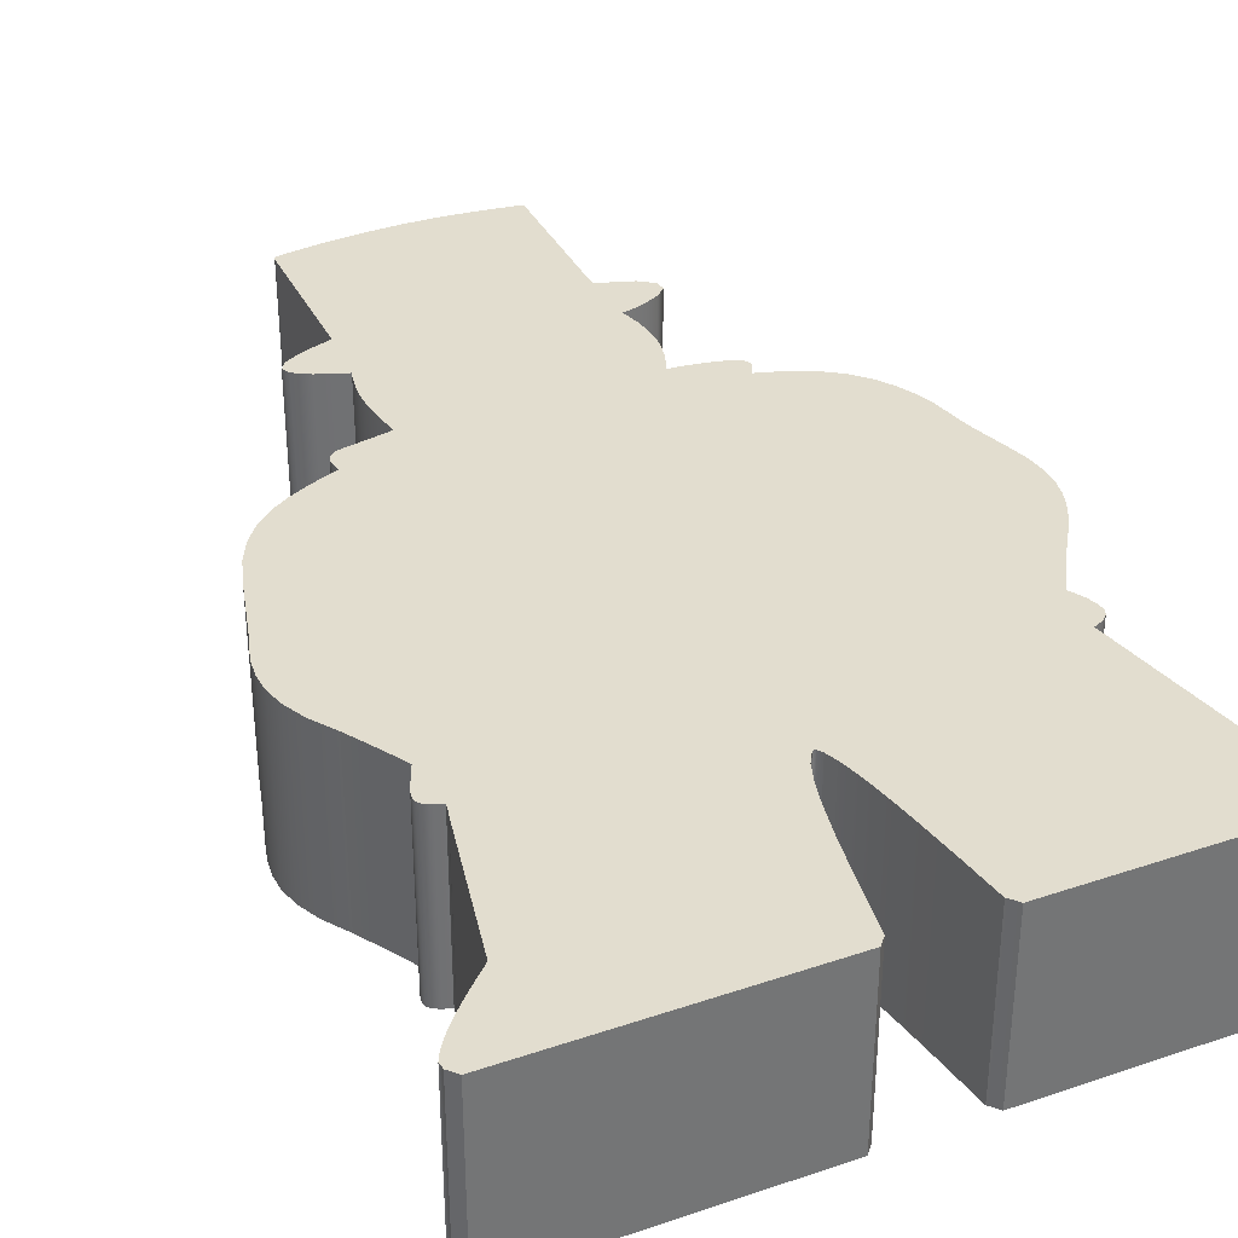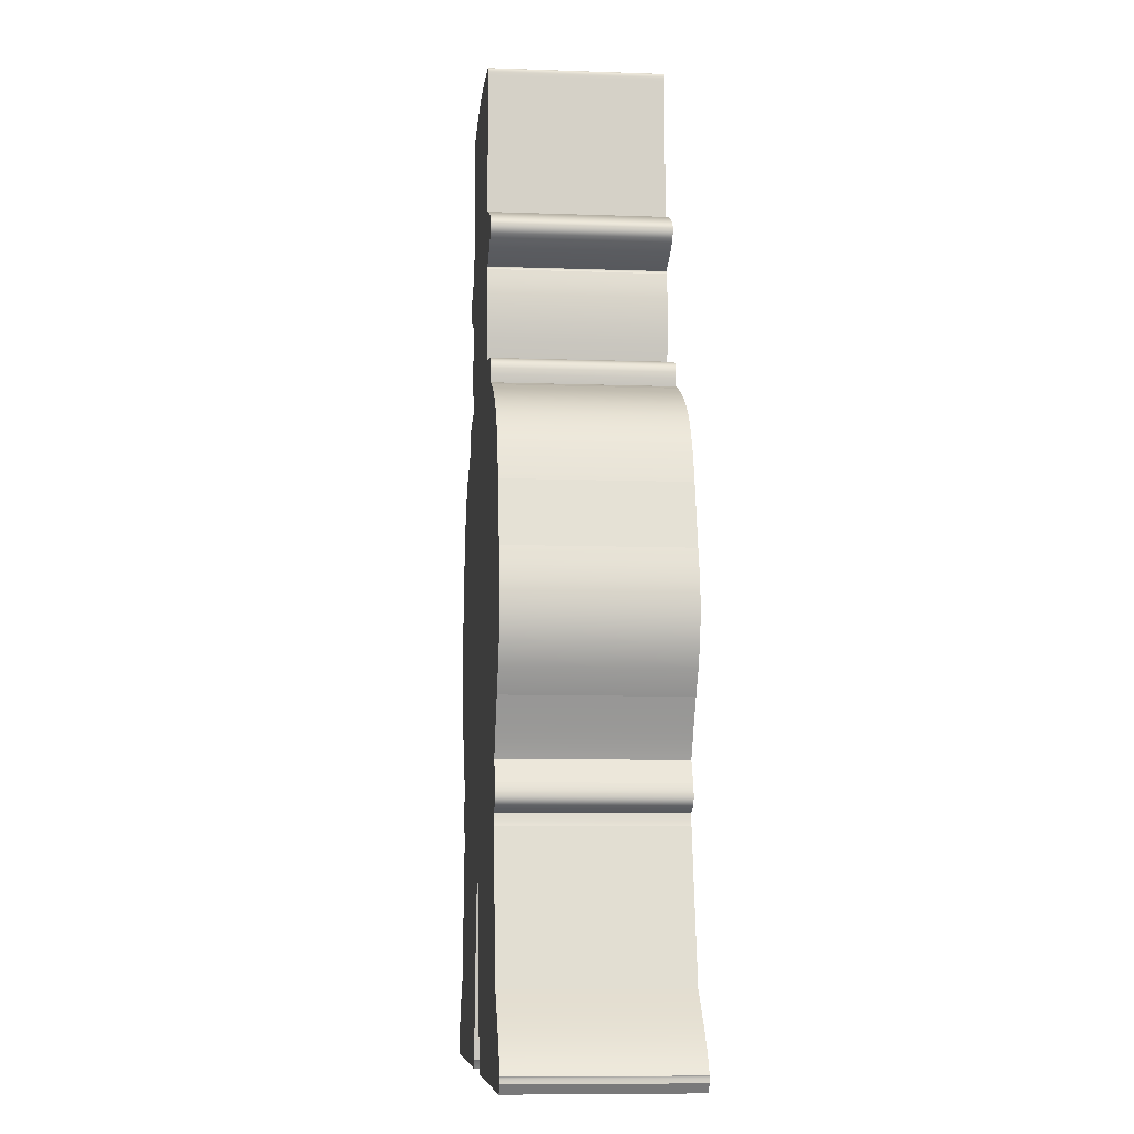
<metadata>
{"format":"obj","ext":"obj","renderer":"f3d","projection":"perspective","resolution":1024,"background":"white","views":[{"elev":35.0,"azim":-24.2,"up":"+Z"},{"elev":-8.9,"azim":-95.5,"up":"+Y"}]}
</metadata>
<code>
v  9.957 -11.96 4.8
v  2.537 -11.97 4.8
v  2.537 -11.97 -0
v  9.957 -11.96 -0
v  10.01 -11.92 4.8
v  10.01 -11.92 -0
v  10.06 -11.87 4.8
v  10.06 -11.87 -0
v  10.11 -11.81 4.8
v  10.11 -11.81 -0
v  10.14 -11.75 4.8
v  10.14 -11.75 -0
v  10.17 -11.68 4.8
v  10.17 -11.68 -0
v  10.17 -11.59 4.8
v  10.17 -11.59 -0
v  10.16 -11.49 4.8
v  10.16 -11.49 -0
v  10.05 -11.3 4.8
v  10.05 -11.3 -0
v  9.857 -11.03 4.8
v  9.857 -11.03 -0
v  9.617 -10.71 4.8
v  9.617 -10.71 -0
v  9.352 -10.38 4.8
v  9.352 -10.38 -0
v  9.091 -10.08 4.8
v  9.091 -10.08 -0
v  8.859 -9.865 4.8
v  8.859 -9.865 -0
v  8.683 -9.763 4.8
v  8.683 -9.763 -0
v  8.603 -9.267 4.8
v  8.603 -9.267 -0
v  7.852 -5.512 4.8
v  7.852 -5.512 -0
v  8.015 -5.442 4.8
v  8.015 -5.442 -0
v  8.162 -5.358 4.8
v  8.162 -5.358 -0
v  8.273 -5.245 4.8
v  8.273 -5.245 -0
v  8.331 -5.09 4.8
v  8.331 -5.09 -0
v  8.319 -4.879 4.8
v  8.319 -4.879 -0
v  8.219 -4.596 4.8
v  8.219 -4.596 -0
v  8.014 -4.229 4.8
v  8.014 -4.229 -0
v  8.178 -3.933 4.8
v  8.178 -3.933 -0
v  8.347 -3.644 4.8
v  8.347 -3.644 -0
v  8.521 -3.36 4.8
v  8.521 -3.36 -0
v  8.699 -3.082 4.8
v  8.699 -3.082 -0
v  8.88 -2.806 4.8
v  8.88 -2.806 -0
v  9.062 -2.533 4.8
v  9.062 -2.533 -0
v  9.245 -2.261 4.8
v  9.245 -2.261 -0
v  9.428 -1.924 4.8
v  9.428 -1.924 -0
v  9.595 -1.574 4.8
v  9.595 -1.574 -0
v  9.728 -1.198 4.8
v  9.728 -1.198 -0
v  9.812 -0.783 4.8
v  9.812 -0.783 -0
v  9.83 -0.3155 4.8
v  9.83 -0.3155 -0
v  9.765 0.2173 4.8
v  9.765 0.2173 -0
v  9.602 0.8286 4.8
v  9.602 0.8286 -0
v  9.521 1.084 4.8
v  9.521 1.084 -0
v  9.454 1.301 4.8
v  9.454 1.301 -0
v  9.399 1.486 4.8
v  9.399 1.486 -0
v  9.354 1.645 4.8
v  9.354 1.645 -0
v  9.316 1.785 4.8
v  9.316 1.785 -0
v  9.283 1.913 4.8
v  9.283 1.913 -0
v  9.252 2.034 4.8
v  9.252 2.034 -0
v  9.052 3.017 4.8
v  9.052 3.017 -0
v  8.993 3.177 4.8
v  8.993 3.177 -0
v  8.877 3.477 4.8
v  8.877 3.477 -0
v  8.684 3.872 4.8
v  8.684 3.872 -0
v  8.392 4.312 4.8
v  8.392 4.312 -0
v  7.982 4.75 4.8
v  7.982 4.75 -0
v  7.433 5.138 4.8
v  7.433 5.138 -0
v  6.726 5.428 4.8
v  6.726 5.428 -0
v  6.603 5.479 4.8
v  6.603 5.479 -0
v  6.496 5.52 4.8
v  6.496 5.52 -0
v  6.403 5.553 4.8
v  6.403 5.553 -0
v  6.319 5.578 4.8
v  6.319 5.578 -0
v  6.244 5.598 4.8
v  6.244 5.598 -0
v  6.174 5.615 4.8
v  6.174 5.615 -0
v  6.107 5.63 4.8
v  6.107 5.63 -0
v  6.179 5.75 4.8
v  6.179 5.75 -0
v  6.237 5.868 4.8
v  6.237 5.868 -0
v  6.267 5.981 4.8
v  6.267 5.981 -0
v  6.255 6.088 4.8
v  6.255 6.088 -0
v  6.187 6.185 4.8
v  6.187 6.185 -0
v  6.049 6.272 4.8
v  6.049 6.272 -0
v  5.827 6.345 4.8
v  5.827 6.345 -0
v  5.574 6.403 4.8
v  5.574 6.403 -0
v  5.352 6.447 4.8
v  5.352 6.447 -0
v  5.155 6.481 4.8
v  5.155 6.481 -0
v  4.979 6.505 4.8
v  4.979 6.505 -0
v  4.817 6.524 4.8
v  4.817 6.524 -0
v  4.666 6.537 4.8
v  4.666 6.537 -0
v  4.519 6.548 4.8
v  4.519 6.548 -0
v  4.632 6.835 4.8
v  4.632 6.835 -0
v  4.733 7.132 4.8
v  4.733 7.132 -0
v  4.811 7.451 4.8
v  4.811 7.451 -0
v  4.854 7.803 4.8
v  4.854 7.803 -0
v  4.852 8.199 4.8
v  4.852 8.199 -0
v  4.792 8.649 4.8
v  4.792 8.649 -0
v  4.663 9.166 4.8
v  4.663 9.166 -0
v  4.932 9.228 4.8
v  4.932 9.228 -0
v  5.319 9.362 4.8
v  5.319 9.362 -0
v  5.7 9.554 4.8
v  5.7 9.554 -0
v  5.947 9.792 4.8
v  5.947 9.792 -0
v  5.935 10.06 4.8
v  5.935 10.06 -0
v  5.538 10.36 4.8
v  5.538 10.36 -0
v  4.631 10.66 4.8
v  4.631 10.66 -0
v  4.618 10.68 4.8
v  4.618 10.68 -0
v  4.609 10.7 4.8
v  4.609 10.7 -0
v  4.602 10.73 4.8
v  4.602 10.73 -0
v  4.599 10.75 4.8
v  4.599 10.75 -0
v  4.597 10.78 4.8
v  4.597 10.78 -0
v  4.597 10.8 4.8
v  4.597 10.8 -0
v  4.597 10.83 4.8
v  4.597 10.83 -0
v  4.651 14.8 4.8
v  4.651 14.8 -0
v  3.957 14.9 4.8
v  3.957 14.9 -0
v  3.241 14.98 4.8
v  3.241 14.98 -0
v  2.479 15.04 4.8
v  2.479 15.04 -0
v  1.648 15.07 4.8
v  1.648 15.07 -0
v  0.7251 15.04 4.8
v  0.7251 15.04 -0
v  -0.3122 14.95 4.8
v  -0.3122 14.95 -0
v  -1.487 14.78 4.8
v  -1.487 14.78 -0
v  -1.511 14.76 4.8
v  -1.511 14.76 -0
v  -1.529 14.74 4.8
v  -1.529 14.74 -0
v  -1.54 14.71 4.8
v  -1.54 14.71 -0
v  -1.548 14.67 4.8
v  -1.548 14.67 -0
v  -1.552 14.63 4.8
v  -1.552 14.63 -0
v  -1.554 14.59 4.8
v  -1.554 14.59 -0
v  -1.555 14.54 4.8
v  -1.555 14.54 -0
v  -1.606 10.7 4.8
v  -1.606 10.7 -0
v  -2.116 10.53 4.8
v  -2.116 10.53 -0
v  -2.564 10.35 4.8
v  -2.564 10.35 -0
v  -2.888 10.15 4.8
v  -2.888 10.15 -0
v  -3.026 9.944 4.8
v  -3.026 9.944 -0
v  -2.917 9.713 4.8
v  -2.917 9.713 -0
v  -2.498 9.452 4.8
v  -2.498 9.452 -0
v  -1.708 9.158 4.8
v  -1.708 9.158 -0
v  -1.709 9.146 4.8
v  -1.709 9.146 -0
v  -1.711 9.134 4.8
v  -1.711 9.134 -0
v  -1.715 9.123 4.8
v  -1.715 9.123 -0
v  -1.719 9.112 4.8
v  -1.719 9.112 -0
v  -1.724 9.101 4.8
v  -1.724 9.101 -0
v  -1.73 9.09 4.8
v  -1.73 9.09 -0
v  -1.736 9.079 4.8
v  -1.736 9.079 -0
v  -1.79 8.843 4.8
v  -1.79 8.843 -0
v  -1.837 8.593 4.8
v  -1.837 8.593 -0
v  -1.871 8.313 4.8
v  -1.871 8.313 -0
v  -1.883 7.99 4.8
v  -1.883 7.99 -0
v  -1.867 7.609 4.8
v  -1.867 7.609 -0
v  -1.816 7.155 4.8
v  -1.816 7.155 -0
v  -1.723 6.614 4.8
v  -1.723 6.614 -0
v  -1.813 6.58 4.8
v  -1.813 6.58 -0
v  -3.01 6.346 4.8
v  -3.01 6.346 -0
v  -3.1 6.312 4.8
v  -3.1 6.312 -0
v  -3.183 6.269 4.8
v  -3.183 6.269 -0
v  -3.255 6.208 4.8
v  -3.255 6.208 -0
v  -3.309 6.122 4.8
v  -3.309 6.122 -0
v  -3.338 6 4.8
v  -3.338 6 -0
v  -3.336 5.834 4.8
v  -3.336 5.834 -0
v  -3.298 5.616 4.8
v  -3.298 5.616 -0
v  -3.305 5.619 4.8
v  -3.305 5.619 -0
v  -3.322 5.616 4.8
v  -3.322 5.616 -0
v  -3.346 5.608 4.8
v  -3.346 5.608 -0
v  -3.377 5.597 4.8
v  -3.377 5.597 -0
v  -3.412 5.583 4.8
v  -3.412 5.583 -0
v  -3.451 5.567 4.8
v  -3.451 5.567 -0
v  -3.491 5.55 4.8
v  -3.491 5.55 -0
v  -3.658 5.484 4.8
v  -3.658 5.484 -0
v  -4.137 5.272 4.8
v  -4.137 5.272 -0
v  -4.606 5.034 4.8
v  -4.606 5.034 -0
v  -5.051 4.743 4.8
v  -5.051 4.743 -0
v  -5.465 4.371 4.8
v  -5.465 4.371 -0
v  -5.833 3.892 4.8
v  -5.833 3.892 -0
v  -6.147 3.28 4.8
v  -6.147 3.28 -0
v  -6.394 2.507 4.8
v  -6.394 2.507 -0
v  -6.853 0.8043 4.8
v  -6.853 0.8043 -0
v  -6.987 0.3822 4.8
v  -6.987 0.3822 -0
v  -7.096 -0.0502 4.8
v  -7.096 -0.0502 -0
v  -7.151 -0.5036 4.8
v  -7.151 -0.5036 -0
v  -7.127 -0.9884 4.8
v  -7.127 -0.9884 -0
v  -6.997 -1.515 4.8
v  -6.997 -1.515 -0
v  -6.735 -2.094 4.8
v  -6.735 -2.094 -0
v  -6.314 -2.736 4.8
v  -6.314 -2.736 -0
v  -6.086 -3.116 4.8
v  -6.086 -3.116 -0
v  -5.909 -3.417 4.8
v  -5.909 -3.417 -0
v  -5.773 -3.651 4.8
v  -5.773 -3.651 -0
v  -5.67 -3.831 4.8
v  -5.67 -3.831 -0
v  -5.593 -3.971 4.8
v  -5.593 -3.971 -0
v  -5.532 -4.085 4.8
v  -5.532 -4.085 -0
v  -5.479 -4.186 4.8
v  -5.479 -4.186 -0
v  -5.737 -4.769 4.8
v  -5.737 -4.769 -0
v  -5.783 -4.889 4.8
v  -5.783 -4.889 -0
v  -5.816 -5.007 4.8
v  -5.816 -5.007 -0
v  -5.823 -5.12 4.8
v  -5.823 -5.12 -0
v  -5.792 -5.227 4.8
v  -5.792 -5.227 -0
v  -5.709 -5.324 4.8
v  -5.709 -5.324 -0
v  -5.562 -5.409 4.8
v  -5.562 -5.409 -0
v  -5.339 -5.48 4.8
v  -5.339 -5.48 -0
v  -5.352 -5.558 4.8
v  -5.352 -5.558 -0
v  -5.364 -5.622 4.8
v  -5.364 -5.622 -0
v  -5.375 -5.673 4.8
v  -5.375 -5.673 -0
v  -5.385 -5.715 4.8
v  -5.385 -5.715 -0
v  -5.394 -5.748 4.8
v  -5.394 -5.748 -0
v  -5.402 -5.777 4.8
v  -5.402 -5.777 -0
v  -5.41 -5.803 4.8
v  -5.41 -5.803 -0
v  -6.244 -9.639 4.8
v  -6.244 -9.639 -0
v  -6.545 -9.933 4.8
v  -6.545 -9.933 -0
v  -6.837 -10.22 4.8
v  -6.837 -10.22 -0
v  -7.112 -10.51 4.8
v  -7.112 -10.51 -0
v  -7.362 -10.79 4.8
v  -7.362 -10.79 -0
v  -7.578 -11.06 4.8
v  -7.578 -11.06 -0
v  -7.751 -11.32 4.8
v  -7.751 -11.32 -0
v  -7.874 -11.56 4.8
v  -7.874 -11.56 -0
v  -7.866 -11.57 4.8
v  -7.866 -11.57 -0
v  -7.86 -11.59 4.8
v  -7.86 -11.59 -0
v  -7.856 -11.61 4.8
v  -7.856 -11.61 -0
v  -7.853 -11.64 4.8
v  -7.853 -11.64 -0
v  -7.852 -11.67 4.8
v  -7.852 -11.67 -0
v  -7.851 -11.7 4.8
v  -7.851 -11.7 -0
v  -7.851 -11.73 4.8
v  -7.851 -11.73 -0
v  -7.641 -11.97 4.8
v  -7.641 -11.97 -0
v  -0.1785 -11.97 4.8
v  -0.1785 -11.97 -0
v  0.0215 -11.74 4.8
v  0.0215 -11.74 -0
v  0.1814 -10.78 4.8
v  0.1814 -10.78 -0
v  0.3425 -9.847 4.8
v  0.3425 -9.847 -0
v  0.506 -8.98 4.8
v  0.506 -8.98 -0
v  0.6731 -8.207 4.8
v  0.6731 -8.207 -0
v  0.845 -7.561 4.8
v  0.845 -7.561 -0
v  1.023 -7.071 4.8
v  1.023 -7.071 -0
v  1.208 -6.77 4.8
v  1.208 -6.77 -0
v  1.237 -6.749 4.8
v  1.237 -6.749 -0
v  1.264 -6.747 4.8
v  1.264 -6.747 -0
v  1.29 -6.758 4.8
v  1.29 -6.758 -0
v  1.316 -6.782 4.8
v  1.316 -6.782 -0
v  1.341 -6.814 4.8
v  1.341 -6.814 -0
v  1.365 -6.852 4.8
v  1.365 -6.852 -0
v  1.389 -6.893 4.8
v  1.389 -6.893 -0
v  1.504 -7.209 4.8
v  1.504 -7.209 -0
v  1.576 -7.451 4.8
v  1.576 -7.451 -0
v  1.654 -7.744 4.8
v  1.654 -7.744 -0
v  1.742 -8.137 4.8
v  1.742 -8.137 -0
v  1.848 -8.681 4.8
v  1.848 -8.681 -0
v  1.976 -9.426 4.8
v  1.976 -9.426 -0
v  2.131 -10.42 4.8
v  2.131 -10.42 -0
v  2.32 -11.72 4.8
v  2.32 -11.72 -0
v  2.331 -11.73 4.8
v  2.331 -11.73 -0
v  2.353 -11.75 4.8
v  2.353 -11.75 -0
v  2.382 -11.78 4.8
v  2.382 -11.78 -0
v  2.417 -11.82 4.8
v  2.417 -11.82 -0
v  2.457 -11.87 4.8
v  2.457 -11.87 -0
v  2.497 -11.92 4.8
v  2.497 -11.92 -0
g mechanic
f 1 2 3 4
f 5 1 4 6
f 7 5 6 8
f 9 7 8 10
f 11 9 10 12
f 13 11 12 14
f 15 13 14 16
f 17 15 16 18
f 19 17 18 20
f 21 19 20 22
f 23 21 22 24
f 25 23 24 26
f 27 25 26 28
f 29 27 28 30
f 31 29 30 32
f 33 31 32 34
f 35 33 34 36
f 37 35 36 38
f 39 37 38 40
f 41 39 40 42
f 43 41 42 44
f 45 43 44 46
f 47 45 46 48
f 49 47 48 50
f 51 49 50 52
f 53 51 52 54
f 55 53 54 56
f 57 55 56 58
f 59 57 58 60
f 61 59 60 62
f 63 61 62 64
f 65 63 64 66
f 67 65 66 68
f 69 67 68 70
f 71 69 70 72
f 73 71 72 74
f 75 73 74 76
f 77 75 76 78
f 79 77 78 80
f 81 79 80 82
f 83 81 82 84
f 85 83 84 86
f 87 85 86 88
f 89 87 88 90
f 91 89 90 92
f 93 91 92 94
f 95 93 94 96
f 97 95 96 98
f 99 97 98 100
f 101 99 100 102
f 103 101 102 104
f 105 103 104 106
f 107 105 106 108
f 109 107 108 110
f 111 109 110 112
f 113 111 112 114
f 115 113 114 116
f 117 115 116 118
f 119 117 118 120
f 121 119 120 122
f 123 121 122 124
f 125 123 124 126
f 127 125 126 128
f 129 127 128 130
f 131 129 130 132
f 133 131 132 134
f 135 133 134 136
f 137 135 136 138
f 139 137 138 140
f 141 139 140 142
f 143 141 142 144
f 145 143 144 146
f 147 145 146 148
f 149 147 148 150
f 151 149 150 152
f 153 151 152 154
f 155 153 154 156
f 157 155 156 158
f 159 157 158 160
f 161 159 160 162
f 163 161 162 164
f 165 163 164 166
f 167 165 166 168
f 169 167 168 170
f 171 169 170 172
f 173 171 172 174
f 175 173 174 176
f 177 175 176 178
f 179 177 178 180
f 181 179 180 182
f 183 181 182 184
f 185 183 184 186
f 187 185 186 188
f 189 187 188 190
f 191 189 190 192
f 193 191 192 194
f 195 193 194 196
f 197 195 196 198
f 199 197 198 200
f 201 199 200 202
f 203 201 202 204
f 205 203 204 206
f 207 205 206 208
f 209 207 208 210
f 211 209 210 212
f 213 211 212 214
f 215 213 214 216
f 217 215 216 218
f 219 217 218 220
f 221 219 220 222
f 223 221 222 224
f 225 223 224 226
f 227 225 226 228
f 229 227 228 230
f 231 229 230 232
f 233 231 232 234
f 235 233 234 236
f 237 235 236 238
f 239 237 238 240
f 241 239 240 242
f 243 241 242 244
f 245 243 244 246
f 247 245 246 248
f 249 247 248 250
f 251 249 250 252
f 253 251 252 254
f 255 253 254 256
f 257 255 256 258
f 259 257 258 260
f 261 259 260 262
f 263 261 262 264
f 265 263 264 266
f 267 265 266 268
f 269 267 268 270
f 271 269 270 272
f 273 271 272 274
f 275 273 274 276
f 277 275 276 278
f 279 277 278 280
f 281 279 280 282
f 283 281 282 284
f 285 283 284 286
f 287 285 286 288
f 289 287 288 290
f 291 289 290 292
f 293 291 292 294
f 295 293 294 296
f 297 295 296 298
f 299 297 298 300
f 301 299 300 302
f 303 301 302 304
f 305 303 304 306
f 307 305 306 308
f 309 307 308 310
f 311 309 310 312
f 313 311 312 314
f 315 313 314 316
f 317 315 316 318
f 319 317 318 320
f 321 319 320 322
f 323 321 322 324
f 325 323 324 326
f 327 325 326 328
f 329 327 328 330
f 331 329 330 332
f 333 331 332 334
f 335 333 334 336
f 337 335 336 338
f 339 337 338 340
f 341 339 340 342
f 343 341 342 344
f 345 343 344 346
f 347 345 346 348
f 349 347 348 350
f 351 349 350 352
f 353 351 352 354
f 355 353 354 356
f 357 355 356 358
f 359 357 358 360
f 361 359 360 362
f 363 361 362 364
f 365 363 364 366
f 367 365 366 368
f 369 367 368 370
f 371 369 370 372
f 373 371 372 374
f 375 373 374 376
f 377 375 376 378
f 379 377 378 380
f 381 379 380 382
f 383 381 382 384
f 385 383 384 386
f 387 385 386 388
f 389 387 388 390
f 391 389 390 392
f 393 391 392 394
f 395 393 394 396
f 397 395 396 398
f 399 397 398 400
f 401 399 400 402
f 403 401 402 404
f 405 403 404 406
f 407 405 406 408
f 409 407 408 410
f 411 409 410 412
f 413 411 412 414
f 415 413 414 416
f 417 415 416 418
f 419 417 418 420
f 421 419 420 422
f 423 421 422 424
f 425 423 424 426
f 427 425 426 428
f 429 427 428 430
f 431 429 430 432
f 433 431 432 434
f 435 433 434 436
f 437 435 436 438
f 439 437 438 440
f 441 439 440 442
f 443 441 442 444
f 445 443 444 446
f 447 445 446 448
f 449 447 448 450
f 451 449 450 452
f 453 451 452 454
f 455 453 454 456
f 457 455 456 458
f 459 457 458 460
f 461 459 460 462
f 463 461 462 464
f 465 463 464 466
f 2 465 466 3
f 288 286 284 36
f 278 276 274 272
f 280 278 272 270
f 282 280 270 284
f 284 270 268 122
f 234 232 230 236
f 236 230 228 226
f 238 236 226 224
f 196 194 192 198
f 200 198 192 202
f 204 202 192 206
f 206 192 190 188
f 208 206 188 210
f 212 210 188 214
f 216 214 188 218
f 220 218 188 222
f 224 222 188 186
f 238 224 186 184
f 238 184 182 180
f 240 238 180 178
f 176 174 172 170
f 176 170 168 178
f 178 168 166 164
f 240 178 164 242
f 242 164 162 160
f 242 160 158 156
f 242 156 154 152
f 244 242 152 150
f 246 244 150 248
f 250 248 150 252
f 254 252 150 256
f 258 256 150 260
f 262 260 150 264
f 266 264 150 122
f 132 130 128 134
f 134 128 126 124
f 136 134 124 122
f 138 136 122 140
f 142 140 122 144
f 146 144 122 148
f 150 148 122
f 268 266 122
f 284 122 120 118
f 284 118 116 114
f 284 114 112 110
f 284 110 108 106
f 284 106 104 102
f 284 102 100 98
f 284 98 96 94
f 284 94 92 90
f 284 90 88 86
f 284 86 84 82
f 284 82 80 78
f 284 78 76 74
f 284 74 72 70
f 284 70 68 66
f 284 66 64 62
f 284 62 60 58
f 284 58 56 54
f 284 54 52 50
f 284 50 48 46
f 284 46 44 42
f 284 42 40 38
f 284 38 36
f 290 288 36 292
f 294 292 36 296
f 298 296 36 300
f 302 300 36 304
f 306 304 36 308
f 310 308 36 312
f 314 312 36 316
f 318 316 36 320
f 322 320 36 324
f 326 324 36 328
f 330 328 36 428
f 4 3 466 464
f 4 464 462 460
f 4 460 458 456
f 6 4 456 8
f 10 8 456 12
f 14 12 456 16
f 18 16 456 20
f 22 20 456 24
f 26 24 456 28
f 30 28 456 32
f 34 32 456 36
f 36 456 454 452
f 36 452 450 448
f 36 448 446 444
f 36 444 442 440
f 36 440 438 436
f 36 436 434 432
f 36 432 430 428
f 330 428 426 332
f 334 332 426 336
f 338 336 426 340
f 342 340 426 344
f 410 408 406 412
f 414 412 406 416
f 416 406 404 402
f 416 402 400 398
f 416 398 396 394
f 416 394 392 388
f 392 390 388
f 416 388 386 384
f 416 384 382 380
f 416 380 378 376
f 416 376 374 418
f 420 418 374 372
f 420 372 370 368
f 420 368 366 422
f 422 366 364 362
f 422 362 360 424
f 426 424 360 344
f 346 344 360 348
f 348 360 358 350
f 350 358 356 352
f 352 356 354
f 351 353 355 349
f 387 389 391 415
f 405 407 409 411
f 405 411 413 415
f 403 405 415 401
f 399 401 415 397
f 395 397 415 393
f 391 393 415
f 385 387 415 383
f 381 383 415 379
f 377 379 415 375
f 373 375 415 417
f 373 417 419 371
f 369 371 419 367
f 365 367 419 421
f 363 365 421 361
f 359 361 421 423
f 359 423 425 343
f 465 2 1 463
f 461 463 1 459
f 457 459 1 455
f 455 1 5 7
f 455 7 9 11
f 455 11 13 15
f 455 15 17 19
f 455 19 21 23
f 455 23 25 27
f 455 27 29 31
f 455 31 33 35
f 453 455 35 451
f 449 451 35 447
f 445 447 35 443
f 441 443 35 439
f 437 439 35 435
f 433 435 35 431
f 429 431 35 427
f 127 129 131 133
f 125 127 133 123
f 123 133 135 121
f 121 135 137 139
f 121 139 141 143
f 121 143 145 147
f 121 147 149 265
f 171 173 175 169
f 167 169 175 177
f 165 167 177 163
f 191 193 195 197
f 191 197 199 201
f 191 201 203 205
f 189 191 205 187
f 187 205 207 209
f 187 209 211 213
f 187 213 215 217
f 187 217 219 221
f 187 221 223 185
f 229 231 233 235
f 227 229 235 225
f 225 235 237 223
f 185 223 237 183
f 181 183 237 179
f 179 237 239 177
f 163 177 239 241
f 161 163 241 159
f 157 159 241 155
f 153 155 241 151
f 151 241 243 149
f 149 243 245 247
f 149 247 249 251
f 149 251 253 255
f 149 255 257 259
f 149 259 261 263
f 149 263 265
f 121 265 267 283
f 273 275 277 271
f 271 277 279 269
f 269 279 281 283
f 267 269 283
f 119 121 283 117
f 115 117 283 113
f 111 113 283 109
f 107 109 283 105
f 103 105 283 101
f 99 101 283 97
f 95 97 283 93
f 91 93 283 89
f 87 89 283 85
f 83 85 283 81
f 79 81 283 77
f 75 77 283 73
f 71 73 283 69
f 67 69 283 65
f 63 65 283 61
f 59 61 283 57
f 55 57 283 53
f 51 53 283 49
f 47 49 283 45
f 43 45 283 41
f 39 41 283 37
f 35 37 283 287
f 283 285 287
f 35 287 289 291
f 35 291 293 295
f 35 295 297 299
f 35 299 301 303
f 35 303 305 307
f 35 307 309 311
f 35 311 313 315
f 35 315 317 319
f 35 319 321 323
f 35 323 325 327
f 35 327 329 427
f 425 427 329 331
f 425 331 333 335
f 425 335 337 339
f 425 339 341 343
f 359 343 345 347
f 357 359 347 349
f 355 357 349

</code>
